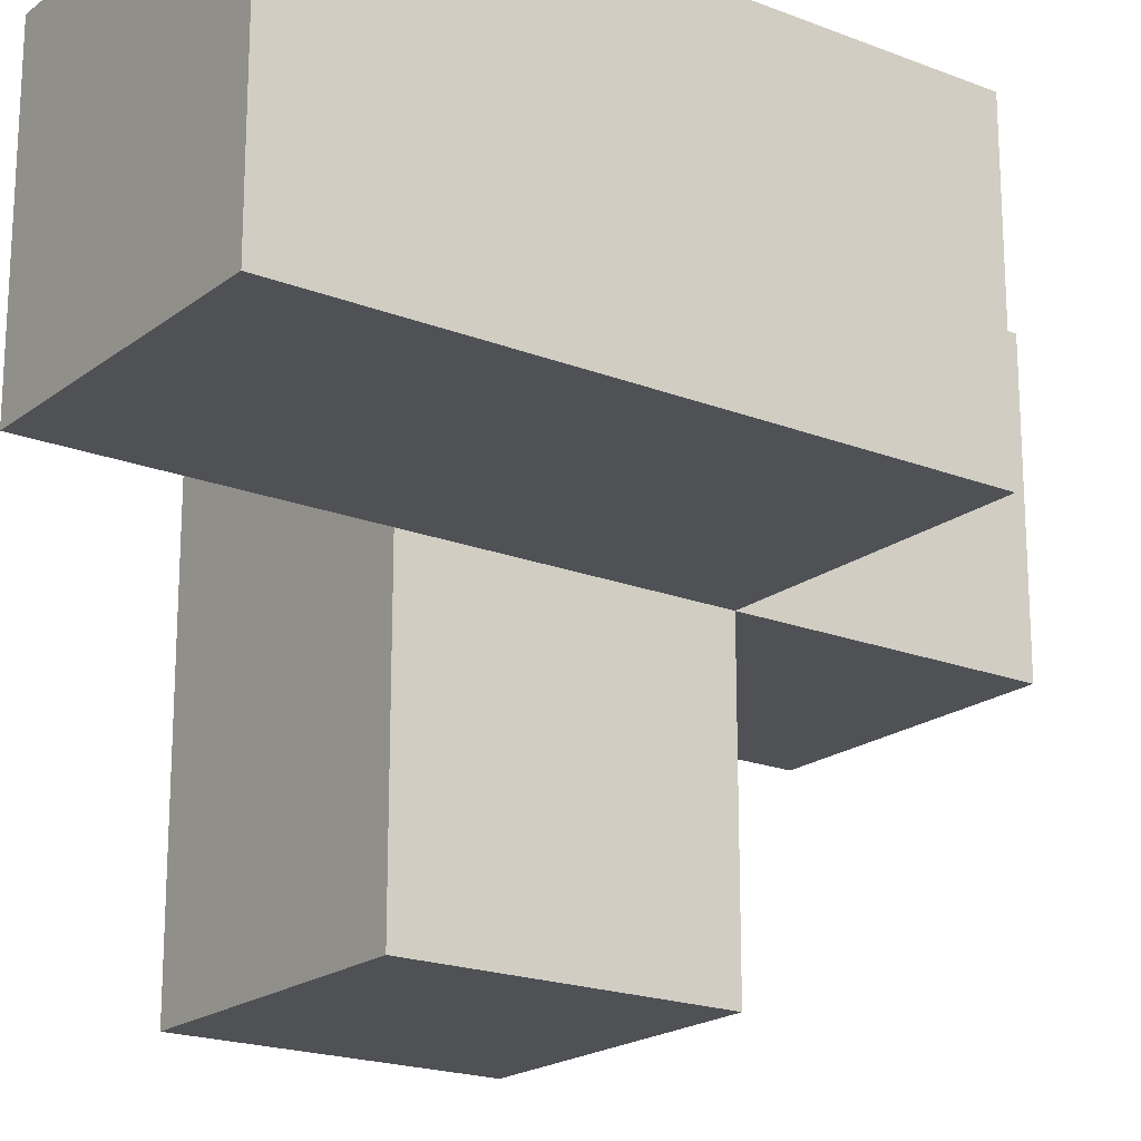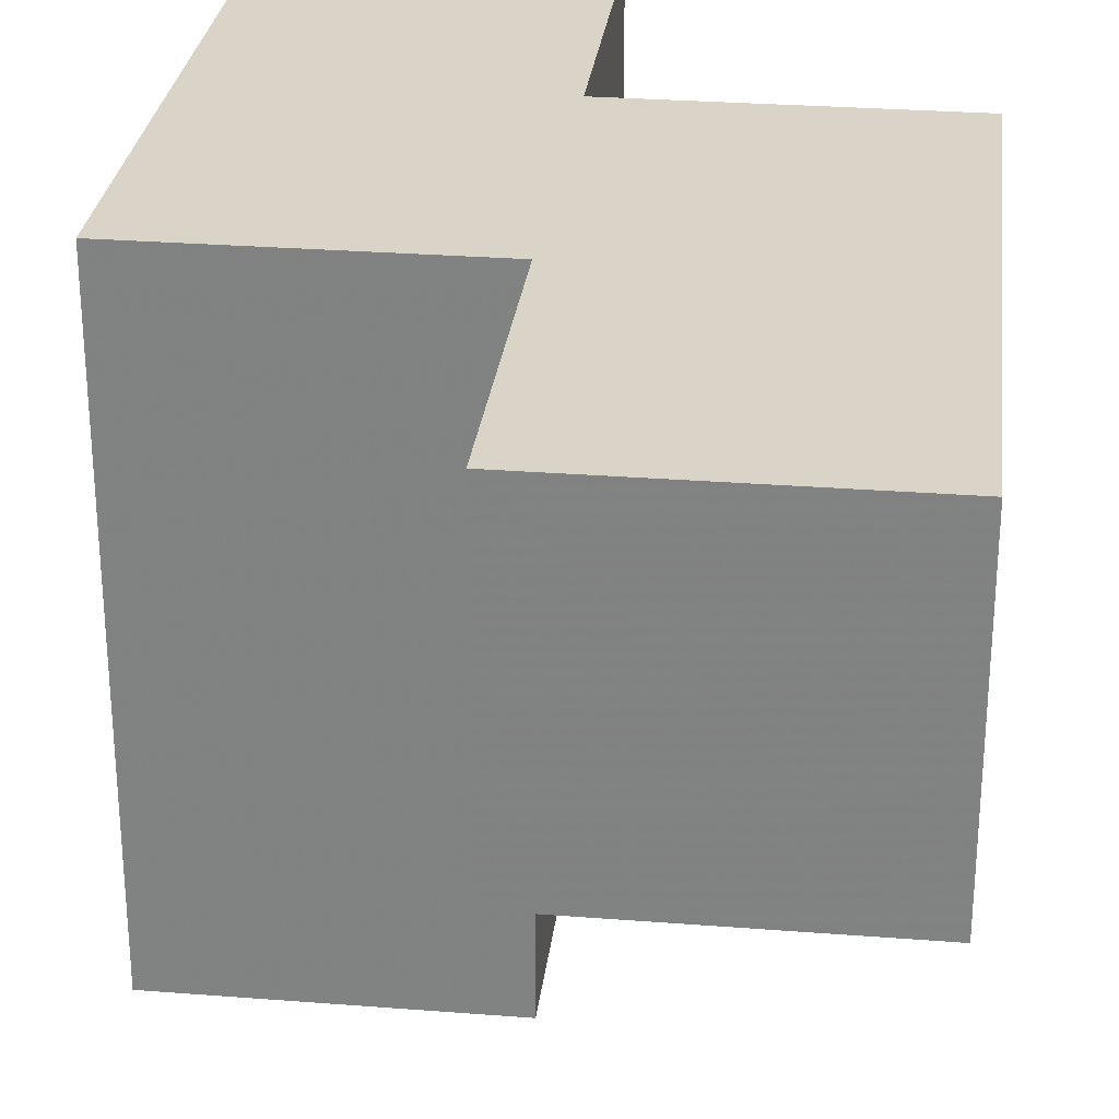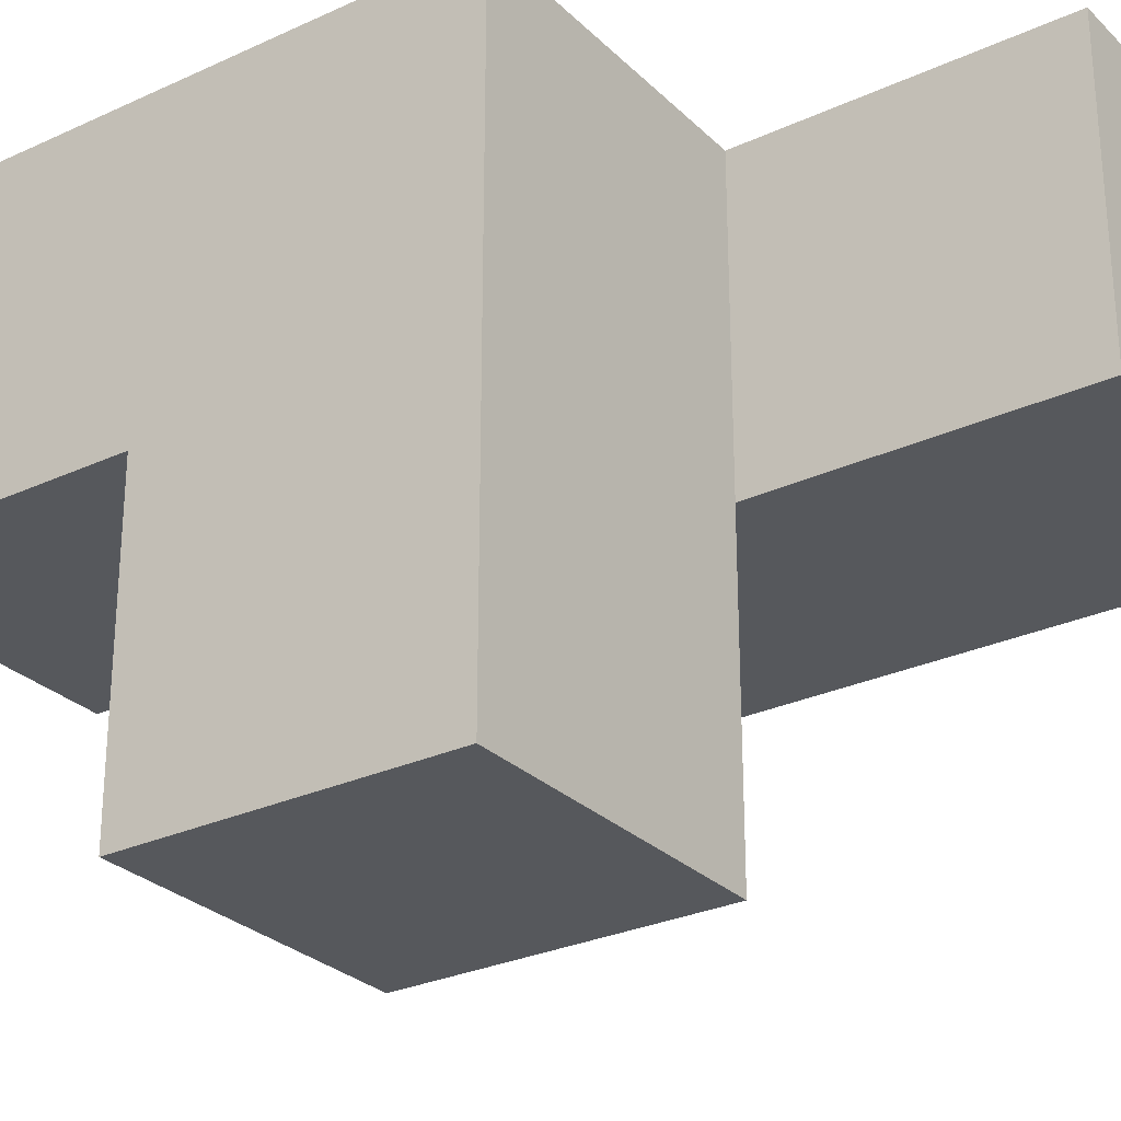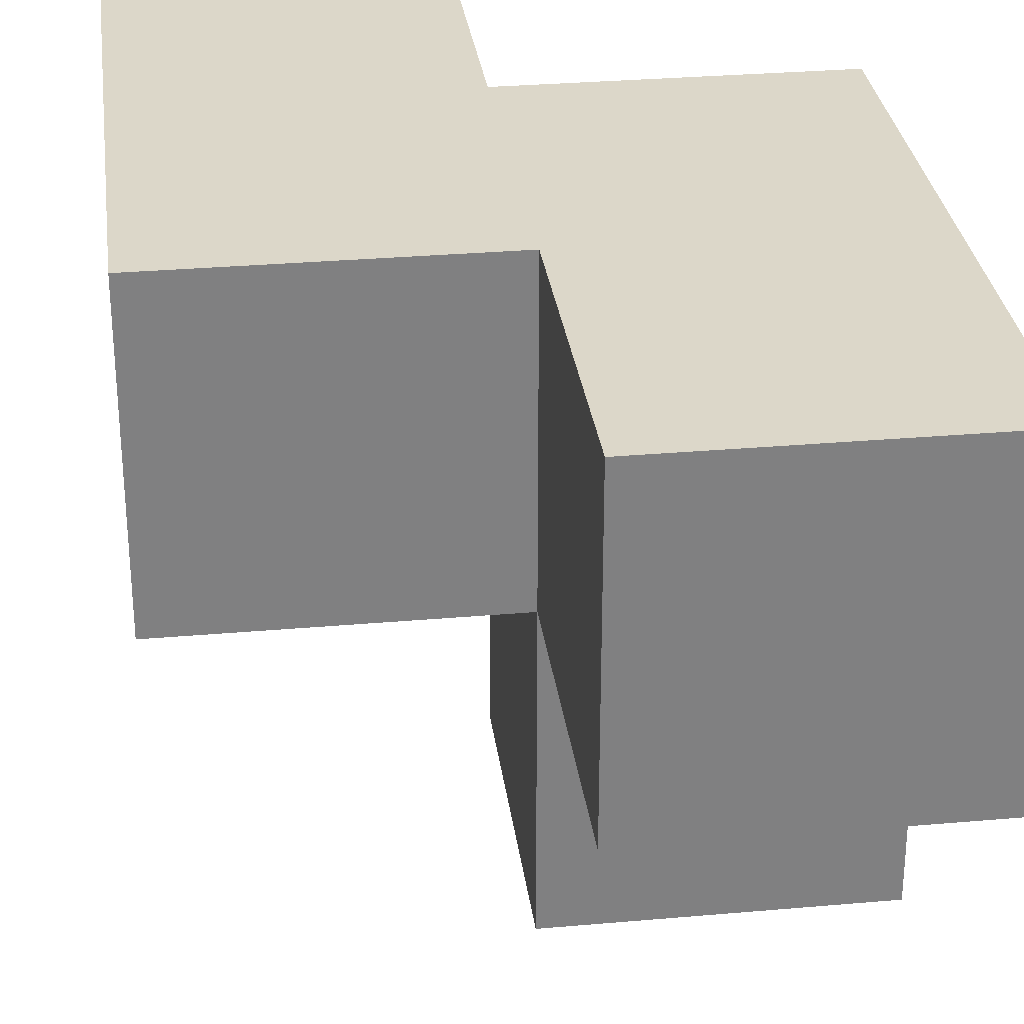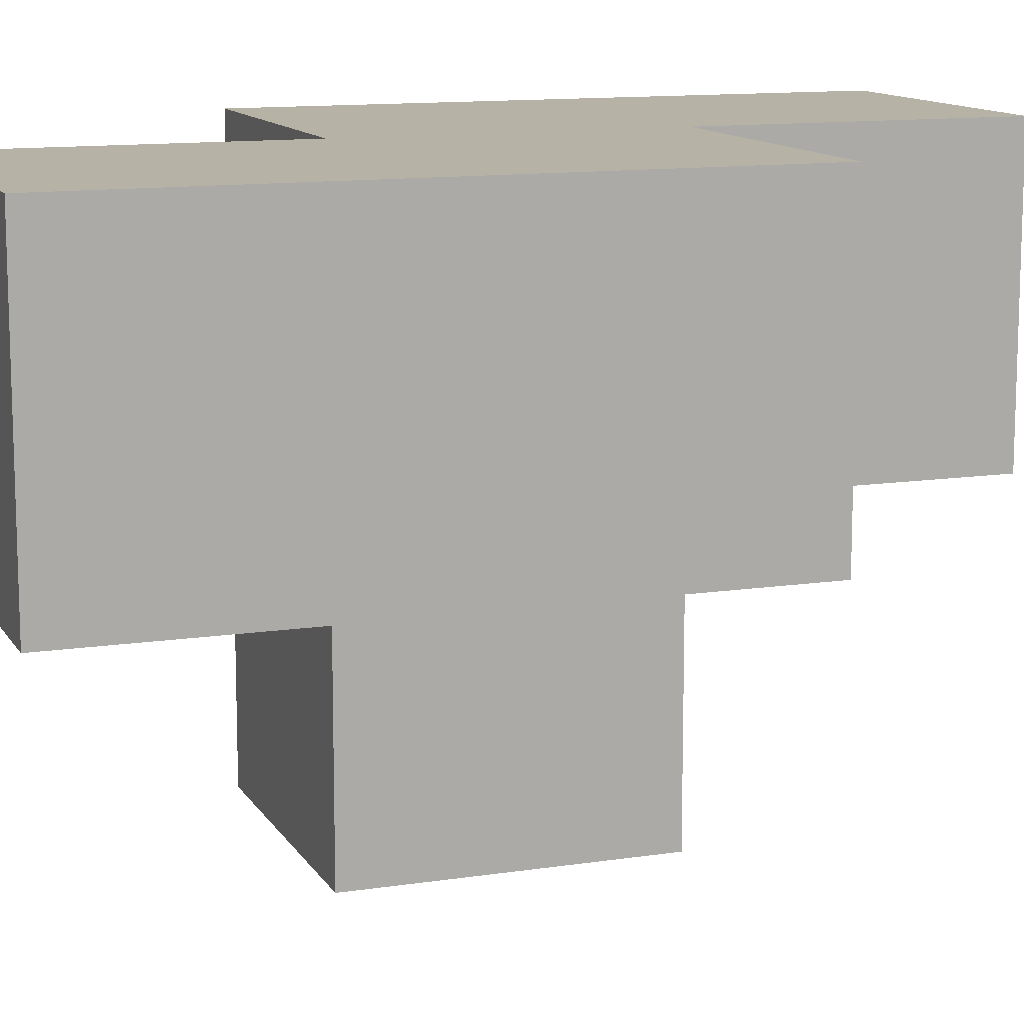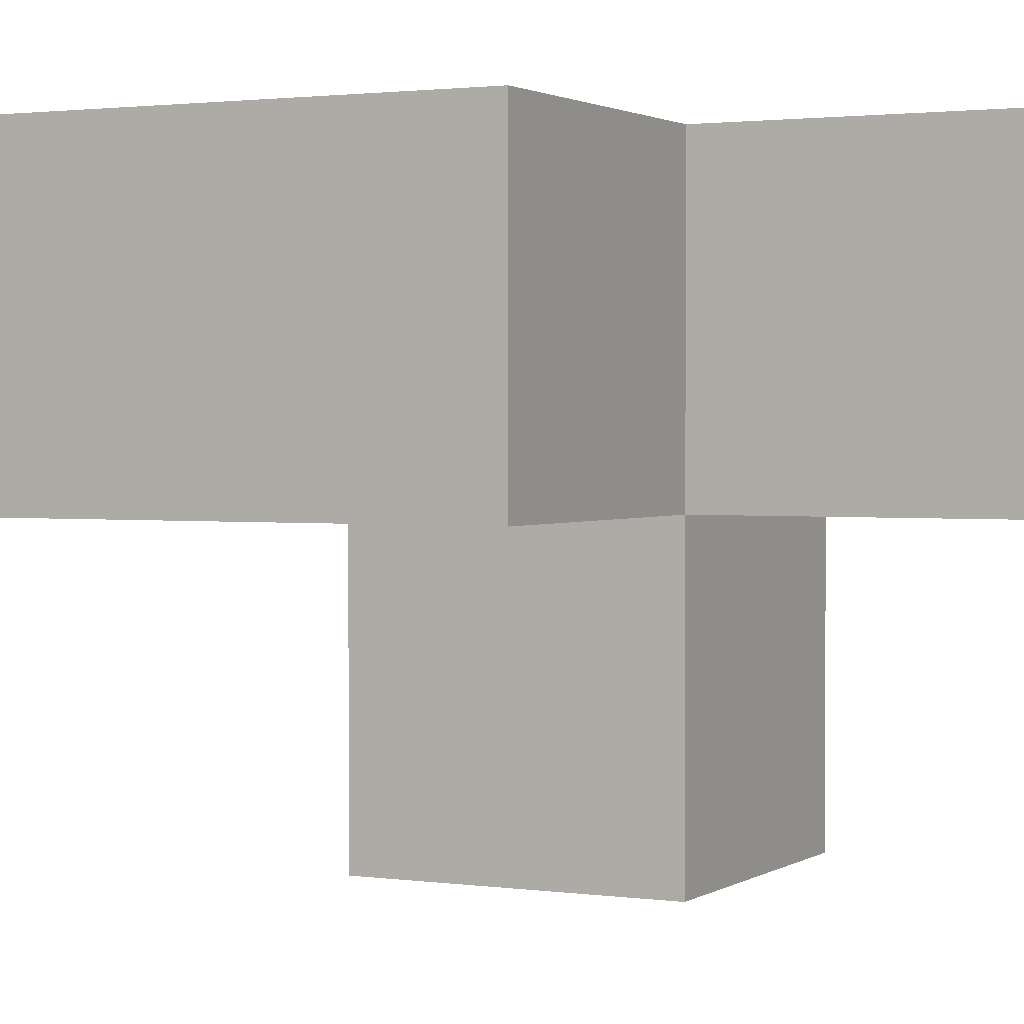
<metadata>
{"format":"obj","ext":"obj","renderer":"f3d","projection":"perspective","resolution":1024,"background":"white","views":[{"elev":-19.7,"azim":-126.0,"up":"+Y"},{"elev":28.4,"azim":-173.3,"up":"+Y"},{"elev":-28.1,"azim":125.1,"up":"+Y"},{"elev":30.3,"azim":-7.3,"up":"+Y"},{"elev":12.2,"azim":-110.0,"up":"+Y"},{"elev":1.7,"azim":-63.0,"up":"+Y"}]}
</metadata>
<code>
v 1.991 2.002 1.995
v 0.01083 2.992 0.015
v 1.001 2.002 1.995
v 1.001 2.992 2.985
v 1.001 2.992 0.015
v 0.01083 2.002 1.005
v 1.991 2.992 2.985
v 1.991 1.012 1.995
v 1.991 2.002 1.005
v 0.01083 2.992 1.995
v 1.001 2.002 1.005
v 1.001 2.992 1.995
v 0.01083 2.002 0.015
v 1.991 2.992 1.995
v 1.001 1.012 1.995
v 1.991 2.002 2.985
v 1.991 1.012 1.005
v 0.01083 2.992 1.005
v 1.001 2.002 0.015
v 1.001 2.992 1.005
v 1.001 2.002 2.985
v 1.991 2.992 1.005
v 0.01083 2.002 1.995
v 1.001 1.012 1.005
f 9 11 22
f 20 22 11
f 22 20 14
f 12 14 20
f 9 22 1
f 14 1 22
f 21 16 4
f 7 4 16
f 3 1 21
f 16 21 1
f 14 12 7
f 4 7 12
f 12 3 4
f 21 4 3
f 1 14 16
f 7 16 14
f 23 3 10
f 12 10 3
f 6 11 23
f 3 23 11
f 20 18 12
f 10 12 18
f 18 6 10
f 23 10 6
f 17 24 9
f 11 9 24
f 15 8 3
f 1 3 8
f 24 17 15
f 8 15 17
f 11 24 3
f 15 3 24
f 17 9 8
f 1 8 9
f 19 13 5
f 2 5 13
f 13 19 6
f 11 6 19
f 5 2 20
f 18 20 2
f 2 13 18
f 6 18 13
f 19 5 11
f 20 11 5

</code>
